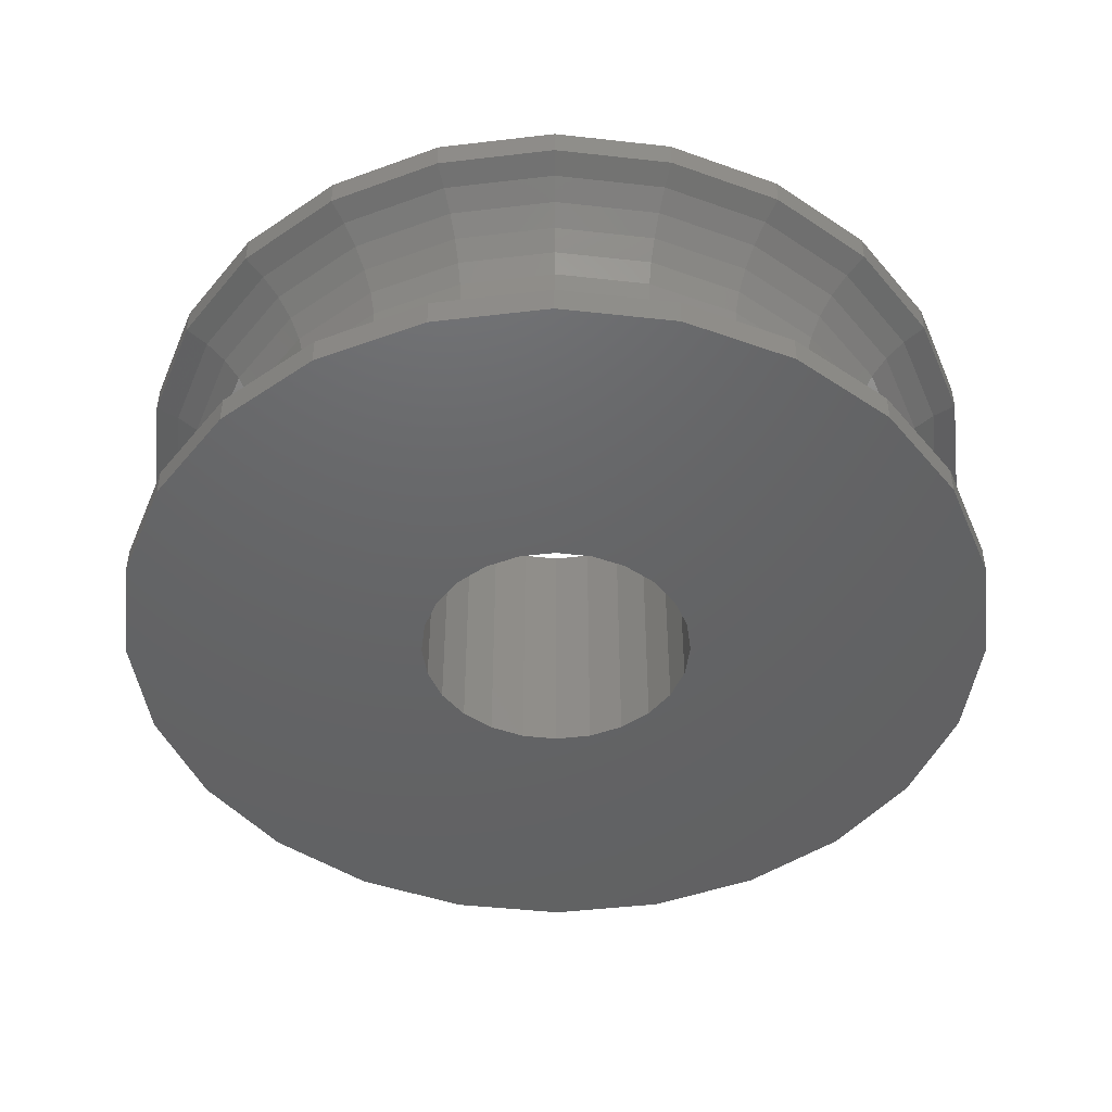
<metadata>
{"format":"stl","ext":"stl","renderer":"f3d","projection":"perspective","resolution":1024,"background":"white","views":[{"elev":-45.9,"azim":-44.8,"up":"+Z"}]}
</metadata>
<code>
# stl→obj: 434 verts, 870 faces
v -59.41 -4.52 5.208
v -60.78 -7.138 5.724
v -61.14 -6.772 5.208
v -58.97 -4.779 5.724
v -57.23 -2.192 0.2393
v -57.44 0.9166 0.6265
v -57.83 -2.032 0.6265
v -56.82 0.9166 0.2393
v -57.96 0.9166 1.142
v -58.33 -1.898 1.142
v -56.56 -2.37 0
v -56.13 0.9166 0
v -58.33 -1.898 5.208
v -57.83 -2.032 5.724
v -59.75 -4.325 4.59
v -58.7 -1.797 4.59
v -60.34 -7.576 6.111
v -58.43 -5.088 6.111
v -59.85 -8.064 6.35
v -57.83 -5.433 6.35
v -59.96 -4.204 3.901
v -58.94 -1.734 3.901
v -60.03 -4.163 3.175
v -59.02 -1.713 3.175
v -57.23 -2.192 6.111
v -56.56 -2.37 6.35
v -70.82 4.354 7.144
v -71.64 3.723 -0.7937
v -70.82 4.354 -0.7937
v -71.64 3.723 7.144
v -72.27 2.901 7.144
v -72.27 2.901 -0.7937
v -68.83 -3.052 7.144
v -67.8 -2.917 -0.7937
v -68.83 -3.052 -0.7937
v -67.8 -2.917 7.144
v -66.85 -2.52 -0.7937
v -66.85 -2.52 7.144
v -66.02 -1.89 -0.7937
v -66.02 -1.89 7.144
v -70.82 -2.52 7.144
v -69.86 -2.917 -0.7937
v -70.82 -2.52 -0.7937
v -69.86 -2.917 7.144
v -72.27 -1.068 -0.7937
v -71.64 -1.89 7.144
v -71.64 -1.89 -0.7937
v -72.27 -1.068 7.144
v -72.66 -0.1106 -0.7937
v -72.66 -0.1106 7.144
v -72.8 0.9166 -0.7937
v -72.8 0.9166 7.144
v -72.66 1.944 -0.7937
v -72.66 1.944 7.144
v -68.83 4.885 7.144
v -69.86 4.75 -0.7937
v -68.83 4.885 -0.7937
v -69.86 4.75 7.144
v -65.39 2.901 7.144
v -65 1.944 -0.7937
v -65 1.944 7.144
v -65.39 2.901 -0.7937
v -64.86 0.9166 -0.7937
v -64.86 0.9166 7.144
v -66.02 3.723 7.144
v -66.85 4.354 -0.7937
v -66.02 3.723 -0.7937
v -66.85 4.354 7.144
v -67.8 4.75 -0.7937
v -67.8 4.75 7.144
v -65 -0.1106 7.144
v -65.39 -1.068 -0.7937
v -65.39 -1.068 7.144
v -65 -0.1106 -0.7937
v -65 -0.1106 6.35
v -68.83 -9.957 5.208
v -65.88 -10.09 5.724
v -68.83 -10.47 5.724
v -66.02 -9.586 5.208
v -68.83 -9.567 4.59
v -66.12 -9.21 4.59
v -68.83 -11.09 6.111
v -65.72 -10.68 6.111
v -62.83 -9.484 6.111
v -63.14 -8.948 5.724
v -61.42 -6.497 4.59
v -63.71 -7.953 3.901
v -61.59 -6.326 3.901
v -63.59 -8.163 4.59
v -63.39 -8.5 5.208
v -66.2 -8.897 3.175
v -63.75 -7.882 3.175
v -66.18 -8.976 3.901
v -58.7 -1.797 1.76
v -58.35 0.9166 1.76
v -68.83 -11.78 6.35
v -65.54 -11.35 6.35
v -62.48 -10.08 6.35
v -61.65 -6.268 3.175
v -68.83 -9.325 3.901
v -71.46 -8.897 3.175
v -68.83 -9.243 3.175
v -71.48 -8.976 3.901
v -74.84 -9.484 6.111
v -72.12 -11.35 6.35
v -75.18 -10.08 6.35
v -71.94 -10.68 6.111
v -71.54 -9.21 4.59
v -71.65 -9.586 5.208
v -71.78 -10.09 5.724
v -73.91 -7.882 3.175
v -73.95 -7.953 3.901
v -74.53 -8.948 5.724
v -74.27 -8.5 5.208
v -74.07 -8.163 4.59
v -76.24 -6.497 4.59
v -76.52 -6.772 5.208
v -79.23 -5.088 6.111
v -77.81 -8.064 6.35
v -79.83 -5.433 6.35
v -77.32 -7.576 6.111
v -76.89 -7.138 5.724
v -78.7 -4.779 5.724
v -76.02 -6.268 3.175
v -76.07 -6.326 3.901
v -58.94 -1.734 2.449
v -58.59 0.9166 2.449
v -78.25 -4.52 5.208
v -77.91 -4.325 4.59
v -79.07 0.9166 3.901
v -78.65 -1.713 3.175
v -78.72 -1.734 3.901
v -78.99 0.9166 3.175
v -79.7 0.9166 5.208
v -79.83 -2.032 5.724
v -80.22 0.9166 5.724
v -79.33 -1.898 5.208
v -58.67 0.9166 3.175
v -77.7 -4.204 3.901
v -77.63 -4.163 3.175
v -80.43 -2.192 6.111
v -81.1 -2.37 6.35
v -80.84 0.9166 6.111
v -81.53 0.9166 6.35
v -78.96 -1.797 4.59
v -79.31 0.9166 4.59
v -78.72 3.567 3.901
v -78.65 3.546 3.175
v -80.43 4.025 6.111
v -79.83 3.865 5.724
v -81.1 4.204 6.35
v -79.33 3.731 5.208
v -79.83 7.267 6.35
v -79.23 6.922 6.111
v -78.96 3.63 4.59
v -78.7 6.612 5.724
v -77.32 9.409 6.111
v -76.89 8.971 5.724
v -76.52 8.605 5.208
v -74.07 9.996 4.59
v -76.24 8.33 4.59
v -74.27 10.33 5.208
v -78.25 6.353 5.208
v -77.91 6.158 4.59
v -76.07 8.159 3.901
v -77.7 6.038 3.901
v -77.63 5.997 3.175
v -76.02 8.101 3.175
v -77.81 9.897 6.35
v -75.18 11.92 6.35
v -74.84 11.32 6.111
v -74.53 10.78 5.724
v -73.95 9.786 3.901
v -73.91 9.715 3.175
v -71.48 10.81 3.901
v -71.54 11.04 4.59
v -68.83 12.31 5.724
v -71.65 11.42 5.208
v -71.78 11.92 5.724
v -68.83 11.79 5.208
v -68.83 11.4 4.59
v -68.83 12.93 6.111
v -71.94 12.52 6.111
v -71.46 10.73 3.175
v -68.83 13.62 6.35
v -72.12 13.18 6.35
v -65.88 11.92 5.724
v -65.72 12.52 6.111
v -59.02 3.546 3.175
v -58.94 3.567 2.449
v -65.54 13.18 6.35
v -66.02 11.42 5.208
v -63.14 10.78 5.724
v -62.83 11.32 6.111
v -63.39 10.33 5.208
v -62.48 11.92 6.35
v -68.83 11.16 3.901
v -66.2 10.73 3.175
v -68.83 11.08 3.175
v -66.18 10.81 3.901
v -66.12 11.04 4.59
v -60.34 9.409 6.111
v -59.85 9.897 6.35
v -57.83 7.267 6.35
v -57.23 4.025 6.111
v -58.43 6.922 6.111
v -56.56 4.204 6.35
v -63.75 9.715 3.175
v -63.71 9.786 3.901
v -63.59 9.996 4.59
v -61.59 8.159 3.901
v -59.75 6.158 4.59
v -59.96 6.038 3.901
v -61.42 8.33 4.59
v -60.78 8.971 5.724
v -59.41 6.353 5.208
v -61.14 8.605 5.208
v -58.97 6.612 5.724
v -58.33 3.731 5.208
v -57.83 3.865 5.724
v -61.65 8.101 3.175
v -60.03 5.997 3.175
v -58.7 3.63 1.76
v -81.1 -2.37 0
v -79.83 -5.433 -0.7937
v -79.83 -5.433 0
v -81.1 -2.37 -0.7937
v -56.56 4.204 -0.7937
v -56.13 0.9166 -0.7937
v -56.56 4.204 0
v -59.85 9.897 -0.7937
v -57.83 7.267 0
v -57.83 7.267 -0.7937
v -59.85 9.897 0
v -81.1 4.204 0
v -81.53 0.9166 -0.7937
v -81.53 0.9166 0
v -81.1 4.204 -0.7937
v -79.83 7.267 0
v -79.83 7.267 -0.7937
v -77.81 9.897 0
v -77.81 9.897 -0.7937
v -75.18 11.92 -0.7937
v -75.18 11.92 0
v -72.12 13.18 -0.7937
v -72.12 13.18 0
v -68.83 13.62 0
v -65.54 13.18 -0.7937
v -68.83 13.62 -0.7937
v -65.54 13.18 0
v -62.48 11.92 -0.7937
v -62.48 11.92 0
v -59.02 -1.713 7.144
v -63.75 9.715 7.144
v -61.65 8.101 7.144
v -60.03 5.997 7.144
v -59.02 3.546 7.144
v -58.67 0.9166 7.144
v -78.65 -1.713 7.144
v -78.65 3.546 7.144
v -78.99 0.9166 7.144
v -77.63 -4.163 7.144
v -77.63 5.997 7.144
v -76.02 -6.268 7.144
v -76.02 8.101 7.144
v -73.91 -7.882 7.144
v -73.91 9.715 7.144
v -71.46 -8.897 7.144
v -68.83 -9.243 7.144
v -66.2 -8.897 7.144
v -63.75 -7.882 7.144
v -61.65 -6.268 7.144
v -60.03 -4.163 7.144
v -71.46 10.73 7.144
v -68.83 11.08 7.144
v -66.2 10.73 7.144
v -57.83 -5.433 7.144
v -56.56 -2.37 7.144
v -59.02 -1.713 6.35
v -57.83 -5.433 -0.7937
v -59.85 -8.064 0
v -59.85 -8.064 -0.7937
v -57.83 -5.433 0
v -75.18 -10.08 0
v -77.81 -8.064 -0.7937
v -75.18 -10.08 -0.7937
v -77.81 -8.064 0
v -56.56 -2.37 -0.7937
v -72.12 -11.35 0
v -72.12 -11.35 -0.7937
v -68.83 -11.78 0
v -68.83 -11.78 -0.7937
v -65.54 -11.35 0
v -65.54 -11.35 -0.7937
v -62.48 -10.08 0
v -62.48 -10.08 -0.7937
v -59.85 -8.064 7.144
v -72.12 -11.35 7.144
v -75.18 -10.08 7.144
v -68.83 -11.78 7.144
v -62.48 -10.08 7.144
v -65.54 -11.35 7.144
v -79.83 -5.433 7.144
v -77.81 -8.064 7.144
v -81.1 -2.37 7.144
v -81.53 0.9166 7.144
v -77.81 9.897 7.144
v -79.83 7.267 7.144
v -72.12 13.18 7.144
v -68.83 13.62 7.144
v -75.18 11.92 7.144
v -81.1 4.204 7.144
v -65.54 13.18 7.144
v -62.48 11.92 7.144
v -57.83 7.267 7.144
v -59.85 9.897 7.144
v -56.13 0.9166 7.144
v -56.13 0.9166 6.35
v -56.56 4.204 7.144
v -58.7 3.63 4.59
v -58.94 3.567 3.901
v -58.33 3.731 1.142
v -58.35 0.9166 4.59
v -58.59 0.9166 3.901
v -57.96 0.9166 5.208
v -57.44 0.9166 5.724
v -56.82 0.9166 6.111
v -57.83 3.865 0.6265
v -57.23 4.025 0.2393
v -59.96 6.038 2.449
v -59.75 6.158 1.76
v -59.41 6.353 1.142
v -58.97 6.612 0.6265
v -58.43 6.922 0.2393
v -61.59 8.159 2.449
v -61.42 8.33 1.76
v -61.14 8.605 1.142
v -60.78 8.971 0.6265
v -60.34 9.409 0.2393
v -63.71 9.786 2.449
v -63.59 9.996 1.76
v -63.39 10.33 1.142
v -63.14 10.78 0.6265
v -62.83 11.32 0.2393
v -66.18 10.81 2.449
v -66.12 11.04 1.76
v -66.02 11.42 1.142
v -65.88 11.92 0.6265
v -65.72 12.52 0.2393
v -68.83 11.16 2.449
v -68.83 11.4 1.76
v -68.83 11.79 1.142
v -68.83 12.31 0.6265
v -68.83 12.93 0.2393
v -71.48 10.81 2.449
v -71.54 11.04 1.76
v -71.65 11.42 1.142
v -71.78 11.92 0.6265
v -71.94 12.52 0.2393
v -73.95 9.786 2.449
v -74.07 9.996 1.76
v -74.27 10.33 1.142
v -74.53 10.78 0.6265
v -74.84 11.32 0.2393
v -76.07 8.159 2.449
v -76.24 8.33 1.76
v -76.52 8.605 1.142
v -76.89 8.971 0.6265
v -77.32 9.409 0.2393
v -77.7 6.038 2.449
v -77.91 6.158 1.76
v -78.25 6.353 1.142
v -78.7 6.612 0.6265
v -79.23 6.922 0.2393
v -78.72 3.567 2.449
v -78.96 3.63 1.76
v -79.33 3.731 1.142
v -79.83 3.865 0.6265
v -80.43 4.025 0.2393
v -79.07 0.9166 2.449
v -79.31 0.9166 1.76
v -79.7 0.9166 1.142
v -80.22 0.9166 0.6265
v -80.84 0.9166 0.2393
v -78.72 -1.734 2.449
v -78.96 -1.797 1.76
v -79.33 -1.898 1.142
v -79.83 -2.032 0.6265
v -80.43 -2.192 0.2393
v -77.7 -4.204 2.449
v -77.91 -4.325 1.76
v -78.25 -4.52 1.142
v -78.7 -4.779 0.6265
v -79.23 -5.088 0.2393
v -76.07 -6.326 2.449
v -76.24 -6.497 1.76
v -76.52 -6.772 1.142
v -76.89 -7.138 0.6265
v -77.32 -7.576 0.2393
v -73.95 -7.953 2.449
v -74.07 -8.163 1.76
v -74.27 -8.5 1.142
v -74.53 -8.948 0.6265
v -74.84 -9.484 0.2393
v -71.48 -8.976 2.449
v -71.54 -9.21 1.76
v -71.65 -9.586 1.142
v -71.78 -10.09 0.6265
v -71.94 -10.68 0.2393
v -68.83 -9.325 2.449
v -68.83 -9.567 1.76
v -68.83 -9.957 1.142
v -68.83 -10.47 0.6265
v -68.83 -11.09 0.2393
v -66.18 -8.976 2.449
v -66.12 -9.21 1.76
v -66.02 -9.586 1.142
v -65.88 -10.09 0.6265
v -65.72 -10.68 0.2393
v -63.71 -7.953 2.449
v -63.59 -8.163 1.76
v -63.39 -8.5 1.142
v -63.14 -8.948 0.6265
v -62.83 -9.484 0.2393
v -61.59 -6.326 2.449
v -61.42 -6.497 1.76
v -61.14 -6.772 1.142
v -60.78 -7.138 0.6265
v -60.34 -7.576 0.2393
v -59.96 -4.204 2.449
v -59.75 -4.325 1.76
v -59.41 -4.52 1.142
v -58.97 -4.779 0.6265
v -58.43 -5.088 0.2393
f 1 2 3
f 2 1 4
f 5 6 7
f 6 5 8
f 7 9 10
f 9 7 6
f 11 8 5
f 8 11 12
f 13 4 1
f 4 13 14
f 15 13 1
f 13 15 16
f 4 17 2
f 17 4 18
f 18 19 17
f 19 18 20
f 21 16 15
f 16 21 22
f 23 22 21
f 22 23 24
f 25 20 18
f 20 25 26
f 14 18 4
f 18 14 25
f 27 28 29
f 28 27 30
f 28 31 32
f 31 28 30
f 33 34 35
f 34 33 36
f 36 37 34
f 37 36 38
f 38 39 37
f 39 38 40
f 41 42 43
f 42 41 44
f 44 35 42
f 35 44 33
f 45 46 47
f 46 45 48
f 46 43 47
f 43 46 41
f 49 48 45
f 48 49 50
f 51 50 49
f 50 51 52
f 53 52 51
f 52 53 54
f 55 56 57
f 56 55 58
f 32 54 53
f 54 32 31
f 59 60 61
f 60 59 62
f 61 63 64
f 63 61 60
f 65 66 67
f 66 65 68
f 68 69 66
f 69 68 70
f 70 57 69
f 57 70 55
f 71 72 73
f 72 71 74
f 74 71 75
f 65 62 59
f 62 65 67
f 73 39 40
f 39 73 72
f 64 75 71
f 75 64 74
f 74 64 63
f 58 29 56
f 29 58 27
f 76 77 78
f 77 76 79
f 79 80 81
f 80 79 76
f 77 82 78
f 82 77 83
f 2 84 85
f 84 2 17
f 86 87 88
f 87 86 89
f 3 89 86
f 89 3 90
f 3 85 90
f 85 3 2
f 90 81 89
f 81 90 79
f 87 91 92
f 91 87 93
f 9 94 10
f 94 9 95
f 83 96 82
f 96 83 97
f 17 98 84
f 98 17 19
f 89 93 87
f 93 89 81
f 90 77 79
f 77 90 85
f 88 92 99
f 92 88 87
f 85 83 77
f 83 85 84
f 84 97 83
f 97 84 98
f 100 101 102
f 101 100 103
f 104 105 106
f 105 104 107
f 80 103 100
f 103 80 108
f 81 100 93
f 100 81 80
f 76 108 80
f 108 76 109
f 110 82 107
f 82 110 78
f 109 78 110
f 78 109 76
f 107 96 105
f 96 107 82
f 93 102 91
f 102 93 100
f 103 111 101
f 111 103 112
f 113 107 104
f 107 113 110
f 114 110 113
f 110 114 109
f 109 115 108
f 115 109 114
f 108 112 103
f 112 108 115
f 114 116 115
f 116 114 117
f 118 119 120
f 119 118 121
f 122 104 121
f 104 122 113
f 123 121 118
f 121 123 122
f 112 124 111
f 124 112 125
f 121 106 119
f 106 121 104
f 95 126 94
f 126 95 127
f 128 116 117
f 116 128 129
f 115 125 112
f 125 115 116
f 117 113 122
f 113 117 114
f 128 122 123
f 122 128 117
f 130 131 132
f 131 130 133
f 134 135 136
f 135 134 137
f 127 24 126
f 24 127 138
f 139 124 125
f 124 139 140
f 141 120 142
f 120 141 118
f 136 141 143
f 141 136 135
f 135 118 141
f 118 135 123
f 143 142 144
f 142 143 141
f 137 123 135
f 123 137 128
f 129 125 116
f 125 129 139
f 132 140 139
f 140 132 131
f 137 129 128
f 129 137 145
f 146 132 145
f 132 146 130
f 145 139 129
f 139 145 132
f 134 145 137
f 145 134 146
f 147 133 130
f 133 147 148
f 149 136 143
f 136 149 150
f 151 143 144
f 143 151 149
f 150 134 136
f 134 150 152
f 153 149 151
f 149 153 154
f 152 146 134
f 146 152 155
f 155 130 146
f 130 155 147
f 154 150 149
f 150 154 156
f 157 156 154
f 156 157 158
f 159 160 161
f 160 159 162
f 158 163 156
f 163 158 159
f 156 152 150
f 152 156 163
f 163 161 164
f 161 163 159
f 152 164 155
f 164 152 163
f 164 165 166
f 165 164 161
f 147 167 148
f 167 147 166
f 166 168 167
f 168 166 165
f 155 166 147
f 166 155 164
f 169 154 153
f 154 169 157
f 170 157 169
f 157 170 171
f 172 159 158
f 159 172 162
f 171 158 157
f 158 171 172
f 161 173 165
f 173 161 160
f 165 174 168
f 174 165 173
f 160 175 173
f 175 160 176
f 177 178 179
f 178 177 180
f 178 181 176
f 181 178 180
f 182 179 183
f 179 182 177
f 173 184 174
f 184 173 175
f 185 183 186
f 183 185 182
f 183 172 171
f 172 183 179
f 186 171 170
f 171 186 183
f 179 162 172
f 162 179 178
f 162 176 160
f 176 162 178
f 182 187 177
f 187 182 188
f 127 189 138
f 189 127 190
f 191 182 185
f 182 191 188
f 187 180 177
f 180 187 192
f 188 193 187
f 193 188 194
f 187 195 192
f 195 187 193
f 191 194 188
f 194 191 196
f 197 198 199
f 198 197 200
f 176 197 175
f 197 176 181
f 180 201 181
f 201 180 192
f 181 200 197
f 200 181 201
f 175 199 184
f 199 175 197
f 196 202 194
f 202 196 203
f 204 205 206
f 205 204 207
f 200 208 198
f 208 200 209
f 201 209 200
f 209 201 210
f 192 210 201
f 210 192 195
f 211 212 213
f 212 211 214
f 215 216 217
f 216 215 218
f 214 216 212
f 216 214 217
f 218 219 216
f 219 218 220
f 202 218 215
f 218 202 206
f 203 206 202
f 206 203 204
f 221 213 222
f 213 221 211
f 194 215 193
f 215 194 202
f 209 221 208
f 221 209 211
f 193 217 195
f 217 193 215
f 223 127 95
f 127 223 190
f 210 211 209
f 211 210 214
f 206 220 218
f 220 206 205
f 195 214 210
f 214 195 217
f 224 225 226
f 225 224 227
f 228 12 229
f 12 228 230
f 231 232 233
f 232 231 234
f 235 236 237
f 236 235 238
f 239 238 235
f 238 239 240
f 241 240 239
f 240 241 242
f 241 243 242
f 243 241 244
f 244 245 243
f 245 244 246
f 247 248 249
f 248 247 250
f 246 249 245
f 249 246 247
f 250 251 248
f 251 250 252
f 252 231 251
f 231 252 234
f 237 227 224
f 227 237 236
f 233 230 228
f 230 233 232
f 253 64 71
f 64 253 254
f 254 253 255
f 255 253 256
f 256 253 257
f 257 253 258
f 259 260 261
f 260 259 262
f 260 262 263
f 263 262 264
f 263 264 265
f 265 264 266
f 265 266 267
f 267 266 52
f 52 266 50
f 50 266 268
f 50 268 48
f 48 268 46
f 46 268 41
f 41 268 269
f 41 269 44
f 44 269 33
f 33 269 270
f 33 270 36
f 36 270 38
f 38 270 40
f 40 270 271
f 40 271 73
f 73 271 71
f 71 271 253
f 253 271 272
f 253 272 273
f 267 54 274
f 54 267 52
f 274 54 31
f 274 31 30
f 274 30 27
f 274 27 275
f 275 27 58
f 275 58 55
f 275 55 70
f 275 70 276
f 276 70 68
f 276 68 65
f 276 65 254
f 254 65 59
f 254 59 61
f 254 61 64
f 26 277 20
f 277 26 278
f 71 279 75
f 279 71 253
f 280 281 282
f 281 280 283
f 284 285 286
f 285 284 287
f 288 283 280
f 283 288 11
f 289 286 290
f 286 289 284
f 291 290 292
f 290 291 289
f 229 11 288
f 11 229 12
f 293 292 294
f 292 293 291
f 295 294 296
f 294 295 293
f 281 296 282
f 296 281 295
f 226 285 287
f 285 226 225
f 20 297 19
f 297 20 277
f 298 106 105
f 106 298 299
f 300 105 96
f 105 300 298
f 301 97 98
f 97 301 302
f 303 119 304
f 119 303 120
f 297 98 19
f 98 297 301
f 299 119 106
f 119 299 304
f 302 96 97
f 96 302 300
f 305 120 303
f 120 305 142
f 306 142 305
f 142 306 144
f 307 153 308
f 153 307 169
f 309 185 186
f 185 309 310
f 311 186 170
f 186 311 309
f 312 144 306
f 144 312 151
f 307 170 169
f 170 307 311
f 308 151 312
f 151 308 153
f 310 191 185
f 191 310 313
f 313 196 191
f 196 313 314
f 203 315 204
f 315 203 316
f 207 317 318
f 317 207 319
f 314 203 196
f 203 314 316
f 204 319 207
f 319 204 315
f 318 278 26
f 278 318 317
f 212 219 320
f 219 212 216
f 238 227 236
f 227 238 225
f 225 238 240
f 225 240 285
f 285 240 242
f 285 242 243
f 285 243 286
f 286 243 245
f 286 245 51
f 51 245 53
f 53 245 32
f 32 245 28
f 28 245 249
f 28 249 29
f 29 249 56
f 56 249 57
f 57 249 248
f 57 248 69
f 69 248 66
f 66 248 67
f 67 248 62
f 62 248 251
f 62 251 60
f 60 251 63
f 63 251 296
f 296 251 282
f 282 251 231
f 282 231 233
f 282 233 280
f 280 233 228
f 280 228 288
f 288 228 229
f 51 290 286
f 290 51 49
f 290 49 45
f 290 45 47
f 290 47 292
f 292 47 43
f 292 43 42
f 292 42 35
f 292 35 34
f 292 34 294
f 294 34 37
f 294 37 39
f 294 39 72
f 294 72 296
f 296 72 74
f 296 74 63
f 213 320 321
f 320 213 212
f 322 95 9
f 95 322 223
f 222 321 189
f 321 222 213
f 321 323 324
f 323 321 320
f 320 325 323
f 325 320 219
f 220 325 219
f 325 220 326
f 205 326 220
f 326 205 327
f 207 327 205
f 327 207 318
f 138 321 324
f 321 138 189
f 278 258 253
f 258 278 315
f 315 278 319
f 319 278 317
f 305 312 306
f 312 305 303
f 312 303 308
f 308 303 304
f 308 304 261
f 261 304 259
f 259 304 262
f 262 304 299
f 262 299 264
f 264 299 266
f 266 299 298
f 266 298 268
f 268 298 300
f 268 300 269
f 269 300 302
f 269 302 270
f 270 302 271
f 271 302 301
f 271 301 272
f 272 301 297
f 272 297 273
f 273 297 253
f 253 297 277
f 253 277 278
f 261 307 308
f 307 261 260
f 307 260 263
f 307 263 311
f 311 263 265
f 311 265 267
f 311 267 309
f 309 267 274
f 309 274 310
f 310 274 275
f 310 275 276
f 310 276 313
f 313 276 254
f 313 254 314
f 314 254 255
f 314 255 316
f 316 255 256
f 316 256 257
f 316 257 315
f 315 257 258
f 327 26 25
f 26 327 318
f 326 25 14
f 25 326 327
f 325 14 13
f 14 325 326
f 16 325 13
f 325 16 323
f 22 323 16
f 323 22 324
f 24 324 22
f 324 24 138
f 9 328 322
f 328 9 6
f 8 230 329
f 230 8 12
f 6 329 328
f 329 6 8
f 190 222 189
f 222 190 330
f 223 330 190
f 330 223 331
f 322 331 223
f 331 322 332
f 322 333 332
f 333 322 328
f 328 334 333
f 334 328 329
f 329 232 334
f 232 329 230
f 330 221 222
f 221 330 335
f 331 335 330
f 335 331 336
f 332 336 331
f 336 332 337
f 332 338 337
f 338 332 333
f 333 339 338
f 339 333 334
f 334 234 339
f 234 334 232
f 208 335 340
f 335 208 221
f 340 336 341
f 336 340 335
f 341 337 342
f 337 341 336
f 337 343 342
f 343 337 338
f 338 344 343
f 344 338 339
f 339 252 344
f 252 339 234
f 198 340 345
f 340 198 208
f 345 341 346
f 341 345 340
f 346 342 347
f 342 346 341
f 342 348 347
f 348 342 343
f 343 349 348
f 349 343 344
f 344 250 349
f 250 344 252
f 199 345 350
f 345 199 198
f 350 346 351
f 346 350 345
f 351 347 352
f 347 351 346
f 347 353 352
f 353 347 348
f 353 349 354
f 349 353 348
f 349 247 354
f 247 349 250
f 184 350 355
f 350 184 199
f 355 351 356
f 351 355 350
f 356 352 357
f 352 356 351
f 357 353 358
f 353 357 352
f 358 354 359
f 354 358 353
f 359 247 246
f 247 359 354
f 174 355 360
f 355 174 184
f 360 356 361
f 356 360 355
f 361 357 362
f 357 361 356
f 362 358 363
f 358 362 357
f 363 359 364
f 359 363 358
f 364 246 244
f 246 364 359
f 168 360 365
f 360 168 174
f 365 361 366
f 361 365 360
f 366 362 367
f 362 366 361
f 367 363 368
f 363 367 362
f 368 364 369
f 364 368 363
f 369 244 241
f 244 369 364
f 168 370 167
f 370 168 365
f 365 371 370
f 371 365 366
f 366 372 371
f 372 366 367
f 372 368 373
f 368 372 367
f 373 369 374
f 369 373 368
f 374 241 239
f 241 374 369
f 167 375 148
f 375 167 370
f 370 376 375
f 376 370 371
f 371 377 376
f 377 371 372
f 377 373 378
f 373 377 372
f 378 374 379
f 374 378 373
f 379 239 235
f 239 379 374
f 133 375 380
f 375 133 148
f 380 376 381
f 376 380 375
f 376 382 381
f 382 376 377
f 382 378 383
f 378 382 377
f 383 379 384
f 379 383 378
f 384 235 237
f 235 384 379
f 131 380 385
f 380 131 133
f 385 381 386
f 381 385 380
f 386 382 387
f 382 386 381
f 388 382 383
f 382 388 387
f 389 383 384
f 383 389 388
f 224 384 237
f 384 224 389
f 140 385 390
f 385 140 131
f 390 386 391
f 386 390 385
f 391 387 392
f 387 391 386
f 393 387 388
f 387 393 392
f 394 388 389
f 388 394 393
f 226 389 224
f 389 226 394
f 124 390 395
f 390 124 140
f 395 391 396
f 391 395 390
f 396 392 397
f 392 396 391
f 398 392 393
f 392 398 397
f 399 393 394
f 393 399 398
f 287 394 226
f 394 287 399
f 111 395 400
f 395 111 124
f 400 396 401
f 396 400 395
f 401 397 402
f 397 401 396
f 403 397 398
f 397 403 402
f 404 398 399
f 398 404 403
f 284 399 287
f 399 284 404
f 101 400 405
f 400 101 111
f 405 401 406
f 401 405 400
f 406 402 407
f 402 406 401
f 408 402 403
f 402 408 407
f 409 403 404
f 403 409 408
f 289 404 284
f 404 289 409
f 102 405 410
f 405 102 101
f 410 406 411
f 406 410 405
f 411 407 412
f 407 411 406
f 413 407 408
f 407 413 412
f 414 408 409
f 408 414 413
f 291 409 289
f 409 291 414
f 91 410 415
f 410 91 102
f 415 411 416
f 411 415 410
f 416 412 417
f 412 416 411
f 413 417 412
f 417 413 418
f 419 413 414
f 413 419 418
f 293 414 291
f 414 293 419
f 92 415 420
f 415 92 91
f 420 416 421
f 416 420 415
f 421 417 422
f 417 421 416
f 418 422 417
f 422 418 423
f 419 423 418
f 423 419 424
f 293 424 419
f 424 293 295
f 99 420 425
f 420 99 92
f 425 421 426
f 421 425 420
f 426 422 427
f 422 426 421
f 423 427 422
f 427 423 428
f 424 428 423
f 428 424 429
f 295 429 424
f 429 295 281
f 430 99 425
f 99 430 23
f 431 425 426
f 425 431 430
f 432 426 427
f 426 432 431
f 428 432 427
f 432 428 433
f 429 433 428
f 433 429 434
f 281 434 429
f 434 281 283
f 126 23 430
f 23 126 24
f 94 430 431
f 430 94 126
f 10 431 432
f 431 10 94
f 433 10 432
f 10 433 7
f 434 7 433
f 7 434 5
f 283 5 434
f 5 283 11
f 278 279 26
f 279 278 253
f 99 21 88
f 21 99 23
f 88 15 86
f 15 88 21
f 86 1 3
f 1 86 15

</code>
